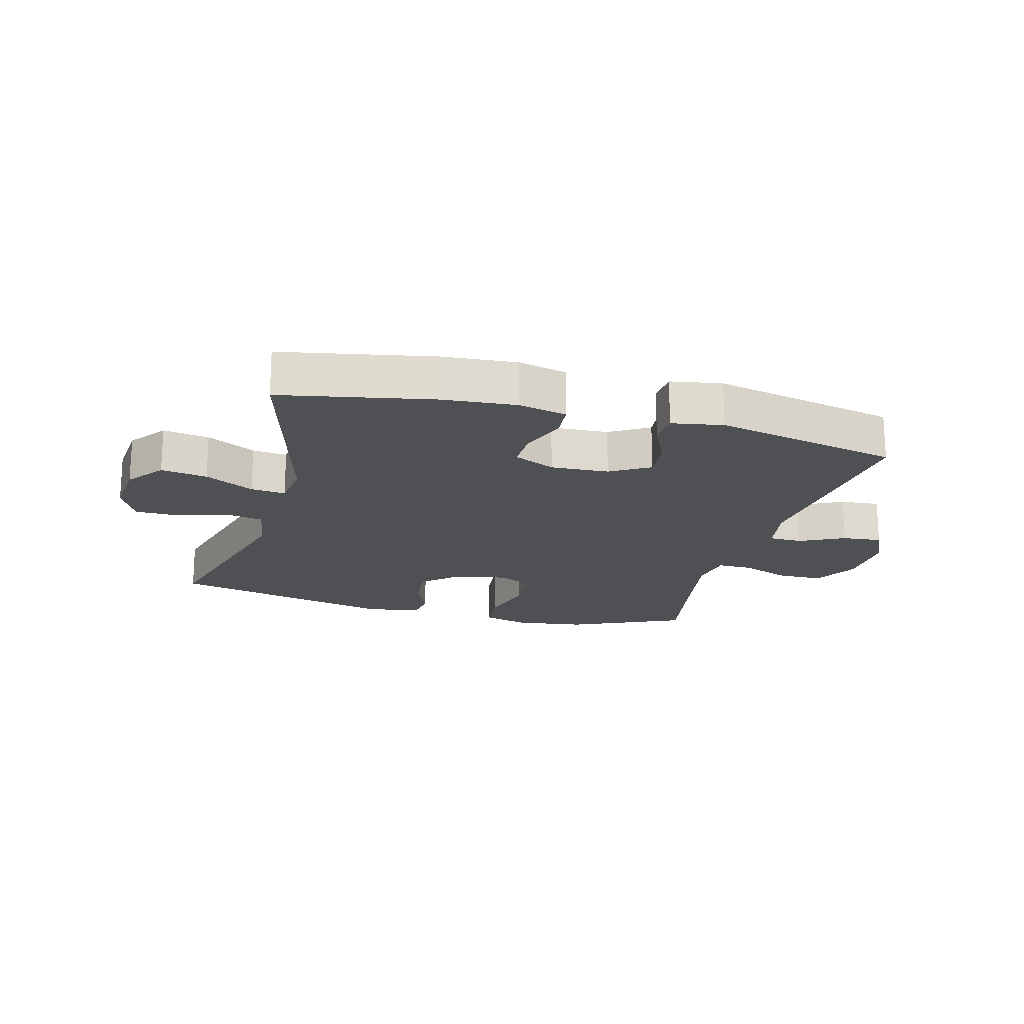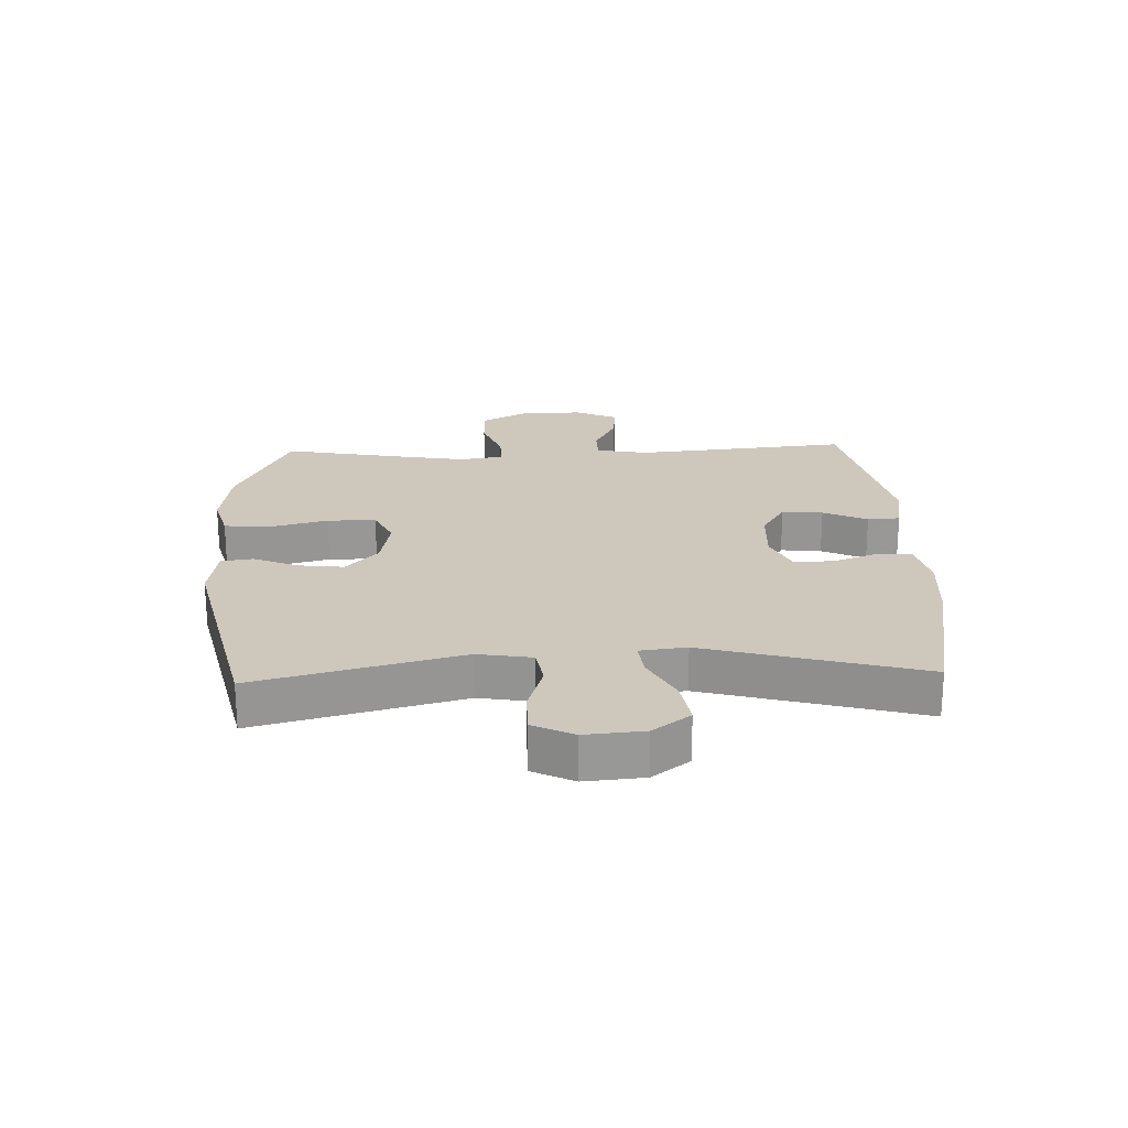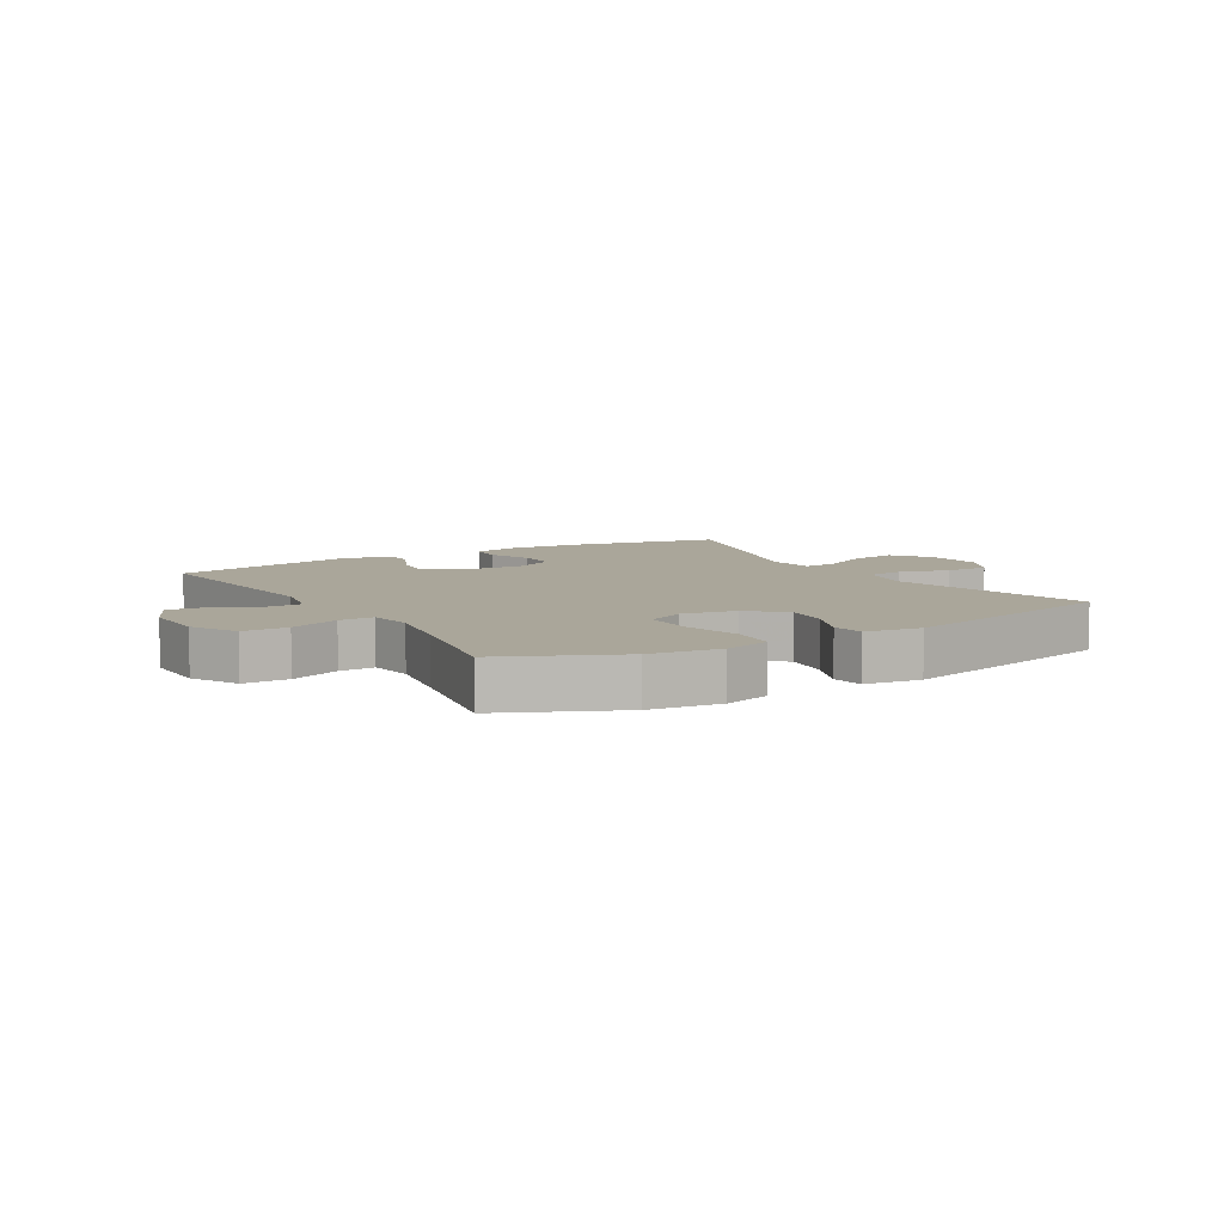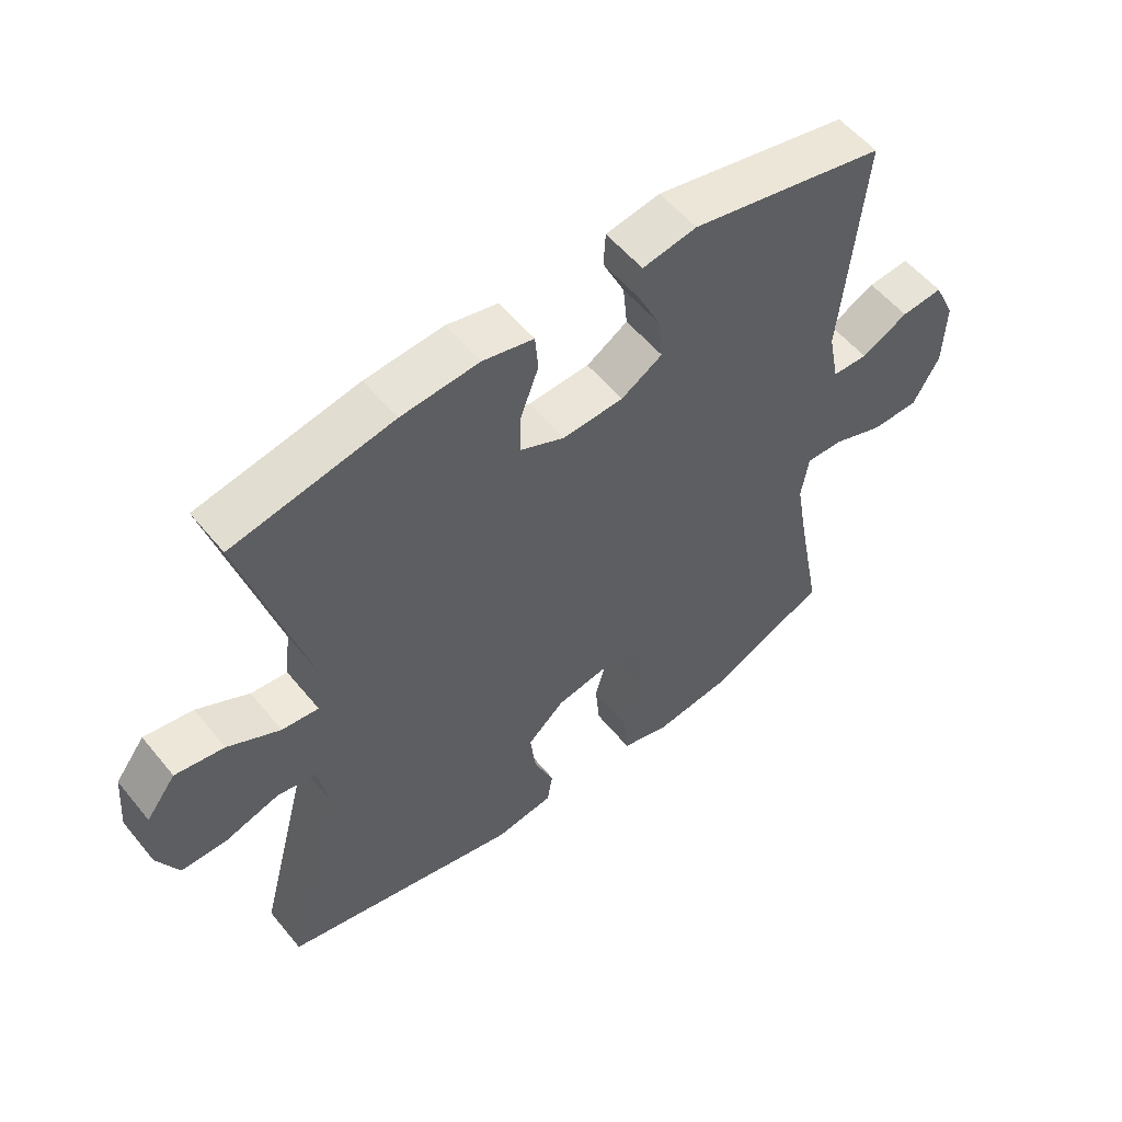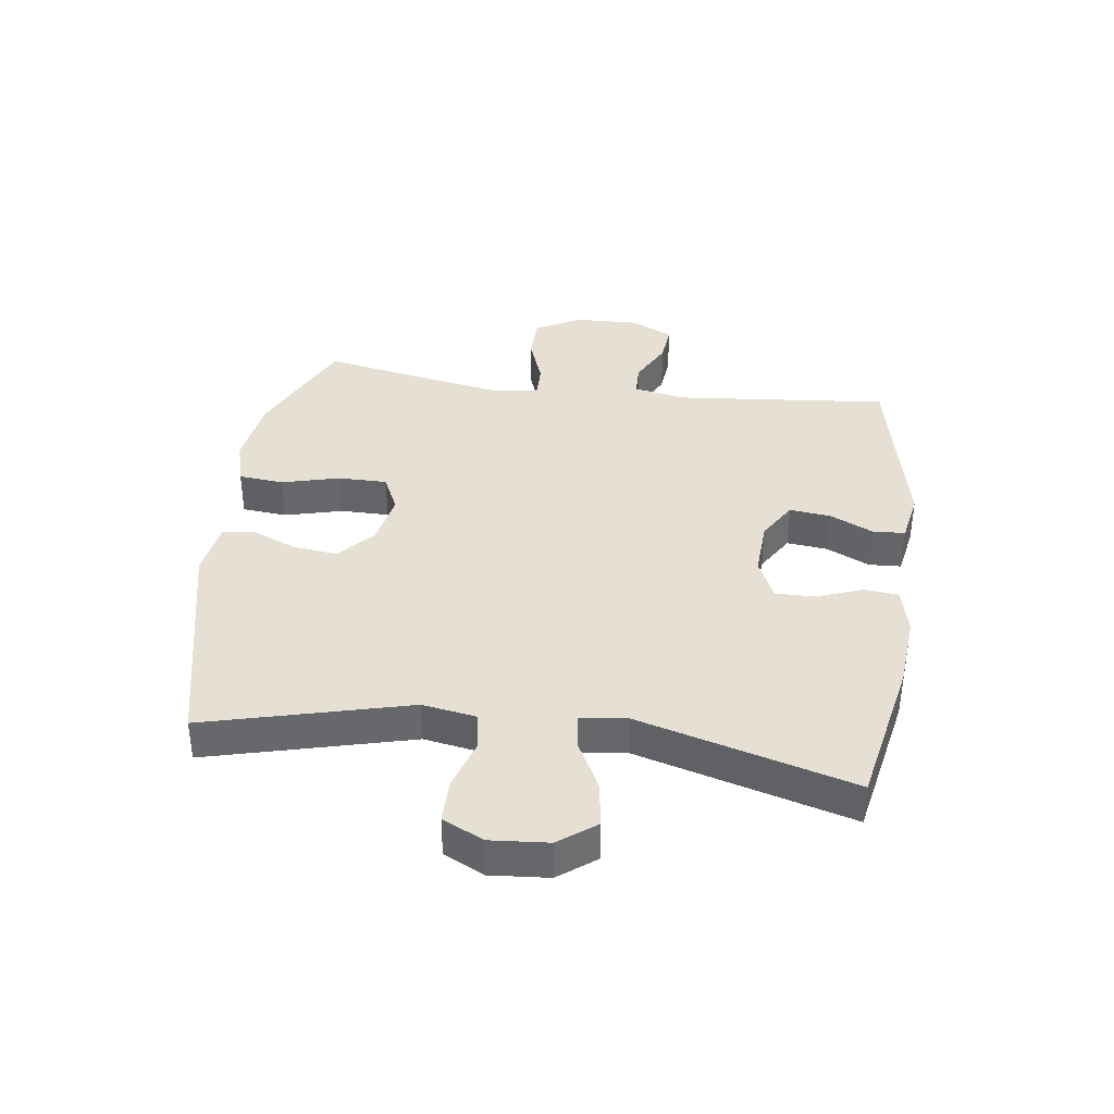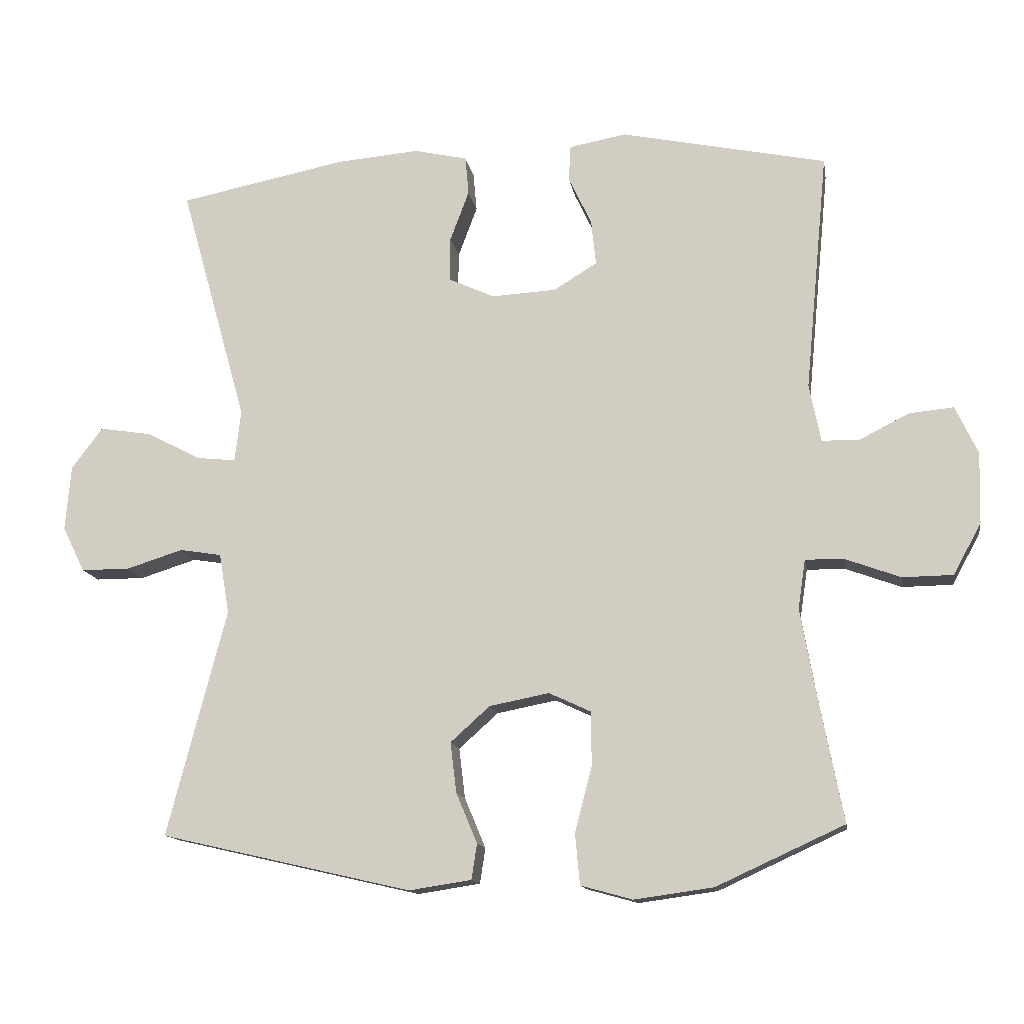
<metadata>
{"format":"obj","ext":"obj","renderer":"f3d","projection":"perspective","resolution":1024,"background":"white","views":[{"elev":-19.0,"azim":-15.3,"up":"+Y"},{"elev":22.0,"azim":-92.2,"up":"+Y"},{"elev":7.8,"azim":149.1,"up":"+Y"},{"elev":55.2,"azim":-38.6,"up":"+Z"},{"elev":37.9,"azim":-82.2,"up":"+Y"},{"elev":-13.6,"azim":9.4,"up":"+Z"}]}
</metadata>
<code>
v -0.5 0.07 0.5
v -0.252 0.07 0.549
v -0.131 0.07 0.559
v -0.052 0.07 0.541
v -0.047 0.07 0.484
v -0.075 0.07 0.409
v -0.076 0.07 0.344
v -0.008 0.07 0.313
v 0.087 0.07 0.318
v 0.151 0.07 0.357
v 0.144 0.07 0.424
v 0.11 0.07 0.496
v 0.113 0.07 0.549
v 0.197 0.07 0.564
v 0.5 0.07 0.5
v 0.466 0.07 0.147
v 0.483 0.07 0.062
v 0.538 0.07 0.061
v 0.611 0.07 0.098
v 0.676 0.07 0.104
v 0.709 0.07 0.034
v 0.706 0.07 -0.071
v 0.665 0.07 -0.146
v 0.591 0.07 -0.147
v 0.51 0.07 -0.117
v 0.453 0.07 -0.116
v 0.442 0.07 -0.188
v 0.462 0.07 -0.302
v 0.5 0.07 -0.5
v 0.312 0.07 -0.586
v 0.196 0.07 -0.602
v 0.12 0.07 -0.581
v 0.113 0.07 -0.507
v 0.138 0.07 -0.411
v 0.138 0.07 -0.331
v 0.076 0.07 -0.302
v -0.012 0.07 -0.319
v -0.07 0.07 -0.371
v -0.061 0.07 -0.445
v -0.03 0.07 -0.519
v -0.038 0.07 -0.571
v -0.13 0.07 -0.585
v -0.5 0.07 -0.5
v -0.413 0.07 -0.166
v -0.428 0.07 -0.077
v -0.49 0.07 -0.067
v -0.573 0.07 -0.093
v -0.645 0.07 -0.093
v -0.678 0.07 -0.026
v -0.67 0.07 0.07
v -0.624 0.07 0.131
v -0.548 0.07 0.119
v -0.467 0.07 0.077
v -0.41 0.07 0.071
v -0.401 0.07 0.147
v -0.5 0 0.5
v -0.252 0 0.549
v -0.131 0 0.559
v -0.052 0 0.541
v -0.047 0 0.484
v -0.075 0 0.409
v -0.076 0 0.344
v -0.008 0 0.313
v 0.087 0 0.318
v 0.151 0 0.357
v 0.144 0 0.424
v 0.11 0 0.496
v 0.113 0 0.549
v 0.197 0 0.564
v 0.5 0 0.5
v 0.466 0 0.147
v 0.483 0 0.062
v 0.538 0 0.061
v 0.611 0 0.098
v 0.676 0 0.104
v 0.709 0 0.034
v 0.706 0 -0.071
v 0.665 0 -0.146
v 0.591 0 -0.147
v 0.51 0 -0.117
v 0.453 0 -0.116
v 0.442 0 -0.188
v 0.462 0 -0.302
v 0.5 0 -0.5
v 0.312 0 -0.586
v 0.196 0 -0.602
v 0.12 0 -0.581
v 0.113 0 -0.507
v 0.138 0 -0.411
v 0.138 0 -0.331
v 0.076 0 -0.302
v -0.012 0 -0.319
v -0.07 0 -0.371
v -0.061 0 -0.445
v -0.03 0 -0.519
v -0.038 0 -0.571
v -0.13 0 -0.585
v -0.5 0 -0.5
v -0.413 0 -0.166
v -0.428 0 -0.077
v -0.49 0 -0.067
v -0.573 0 -0.093
v -0.645 0 -0.093
v -0.678 0 -0.026
v -0.67 0 0.07
v -0.624 0 0.131
v -0.548 0 0.119
v -0.467 0 0.077
v -0.41 0 0.071
v -0.401 0 0.147
f 50 51 52 53
f 50 53 54
f 49 50 54
f 46 47 48 49
f 45 46 49 54
f 44 45 54
f 41 42 43 44
f 39 40 41 44
f 38 39 44 54
f 37 38 54 55
f 31 32 33 34
f 31 34 35
f 28 29 30 31
f 27 28 31 35
f 26 27 35 36
f 22 23 24 25
f 22 25 26
f 21 22 26
f 18 19 20 21
f 17 18 21 26
f 16 17 26 36
f 11 12 13 14
f 10 11 14 15
f 9 10 15 16
f 3 4 5 6
f 3 6 7
f 2 3 7
f 1 2 7
f 55 1 7 8
f 16 36 37 55
f 8 9 16 55
f 108 107 106 105
f 109 108 105
f 109 105 104
f 104 103 102 101
f 109 104 101 100
f 109 100 99
f 99 98 97 96
f 99 96 95 94
f 109 99 94 93
f 110 109 93 92
f 89 88 87 86
f 90 89 86
f 86 85 84 83
f 90 86 83 82
f 91 90 82 81
f 80 79 78 77
f 81 80 77
f 81 77 76
f 76 75 74 73
f 81 76 73 72
f 91 81 72 71
f 69 68 67 66
f 70 69 66 65
f 71 70 65 64
f 61 60 59 58
f 62 61 58
f 62 58 57
f 62 57 56
f 63 62 56 110
f 110 92 91 71
f 110 71 64 63
f 1 56 57 2
f 2 57 58 3
f 3 58 59 4
f 4 59 60 5
f 5 60 61 6
f 6 61 62 7
f 7 62 63 8
f 8 63 64 9
f 9 64 65 10
f 10 65 66 11
f 11 66 67 12
f 12 67 68 13
f 13 68 69 14
f 14 69 70 15
f 15 70 71 16
f 16 71 72 17
f 17 72 73 18
f 18 73 74 19
f 19 74 75 20
f 20 75 76 21
f 21 76 77 22
f 22 77 78 23
f 23 78 79 24
f 24 79 80 25
f 25 80 81 26
f 26 81 82 27
f 27 82 83 28
f 28 83 84 29
f 29 84 85 30
f 30 85 86 31
f 31 86 87 32
f 32 87 88 33
f 33 88 89 34
f 34 89 90 35
f 35 90 91 36
f 36 91 92 37
f 37 92 93 38
f 38 93 94 39
f 39 94 95 40
f 40 95 96 41
f 41 96 97 42
f 42 97 98 43
f 43 98 99 44
f 44 99 100 45
f 45 100 101 46
f 46 101 102 47
f 47 102 103 48
f 48 103 104 49
f 49 104 105 50
f 50 105 106 51
f 51 106 107 52
f 52 107 108 53
f 53 108 109 54
f 54 109 110 55
f 55 110 56 1

</code>
